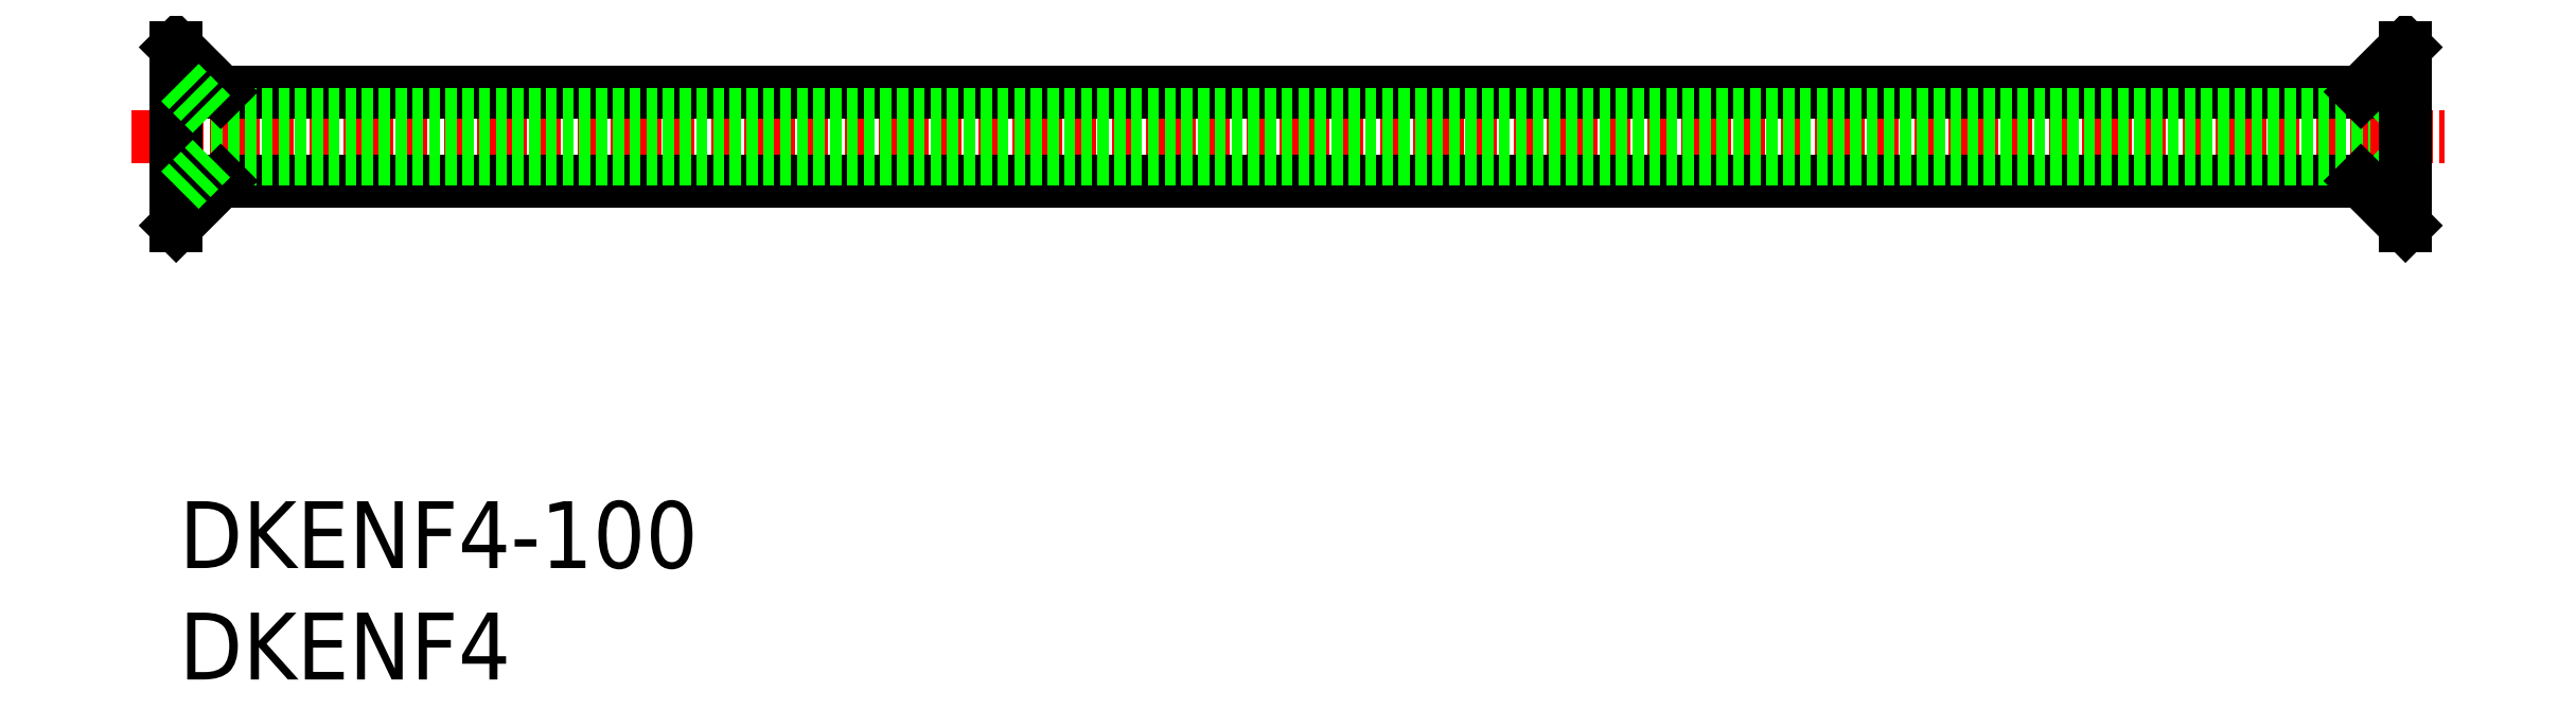
<metadata>
{"format":"dxf","ext":"dxf","renderer":"ezdxf+matplotlib","layout":"modelspace","background":"white","min_lineweight":24,"dpi":150}
</metadata>
<code>
0
SECTION
2
ENTITIES
0
TEXT
8
0
10
98.63
20
80.63
30
0
40
3
1
DKENF4
11
98.63
21
82.13
31
0
73
     2
0
TEXT
8
0
10
98.63
20
85.63
30
0
40
3
1
DKENF4-100
11
98.63
21
87.13
31
0
73
     2
0
LINE
8
CENTER
10
96.5
20
105
30
0
11
200.5
21
105
31
0
0
LINE
8
0
10
98.5
20
109
30
0
11
98.5
21
101
31
0
0
LINE
8
0
10
100.5
20
107
30
0
11
196.5
21
107
31
0
0
LINE
8
0
10
100.5
20
103
30
0
11
196.5
21
103
31
0
0
LINE
8
0
10
100.1
20
106
30
0
11
196.9
21
106
31
0
0
LINE
8
0
10
100.1
20
104
30
0
11
196.9
21
104
31
0
0
LINE
8
0
10
100.5
20
103
30
0
11
98.5
21
101
31
0
0
LINE
8
0
10
100.5
20
107
30
0
11
98.5
21
109
31
0
0
LINE
8
0
10
100.1
20
106
30
0
11
98.5
21
107.6
31
0
0
LINE
8
0
10
100.1
20
104
30
0
11
98.5
21
102.4
31
0
0
LINE
8
0
10
196.9
20
104
30
0
11
198.5
21
102.4
31
0
0
LINE
8
0
10
196.9
20
106
30
0
11
198.5
21
107.6
31
0
0
LINE
8
0
10
196.5
20
107
30
0
11
198.5
21
109
31
0
0
LINE
8
0
10
196.5
20
103
30
0
11
198.5
21
101
31
0
0
LINE
8
0
10
198.5
20
109
30
0
11
198.5
21
101
31
0
0
ENDSEC
0
EOF

</code>
